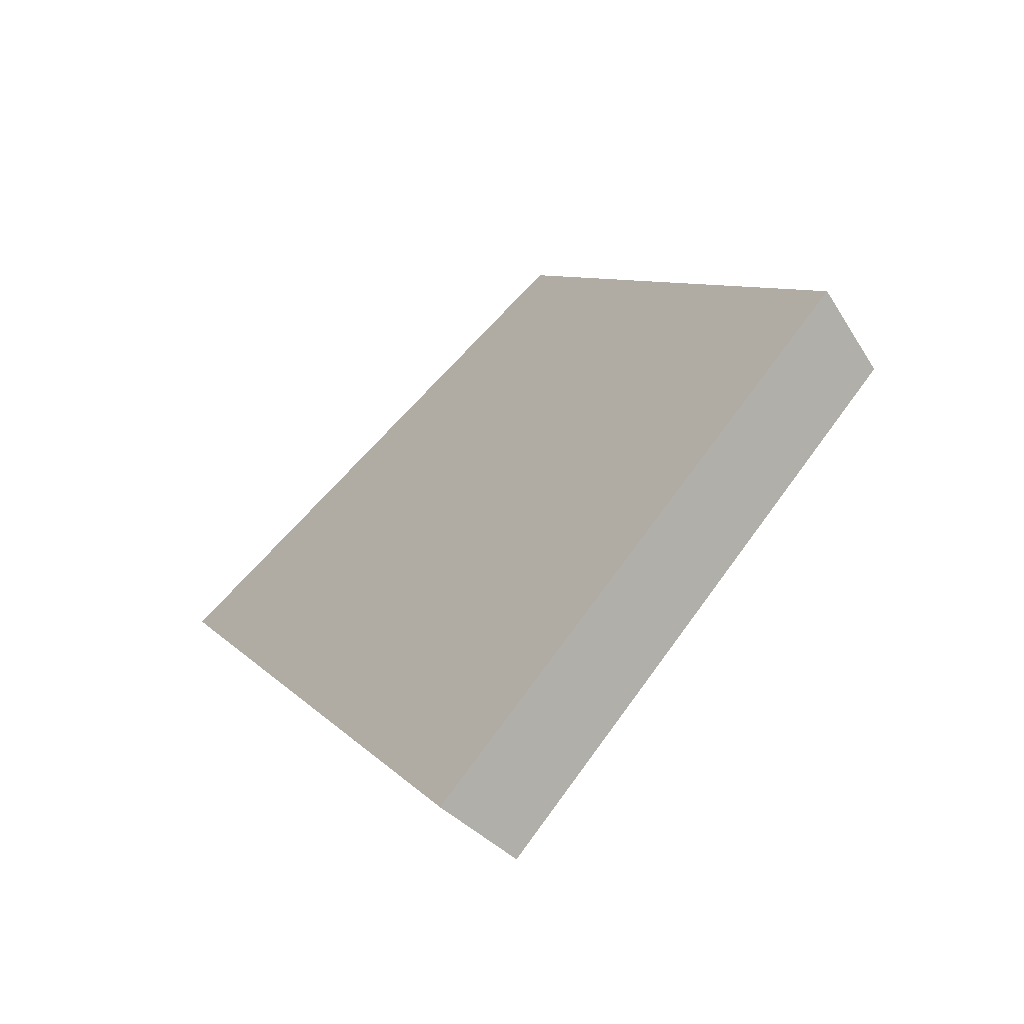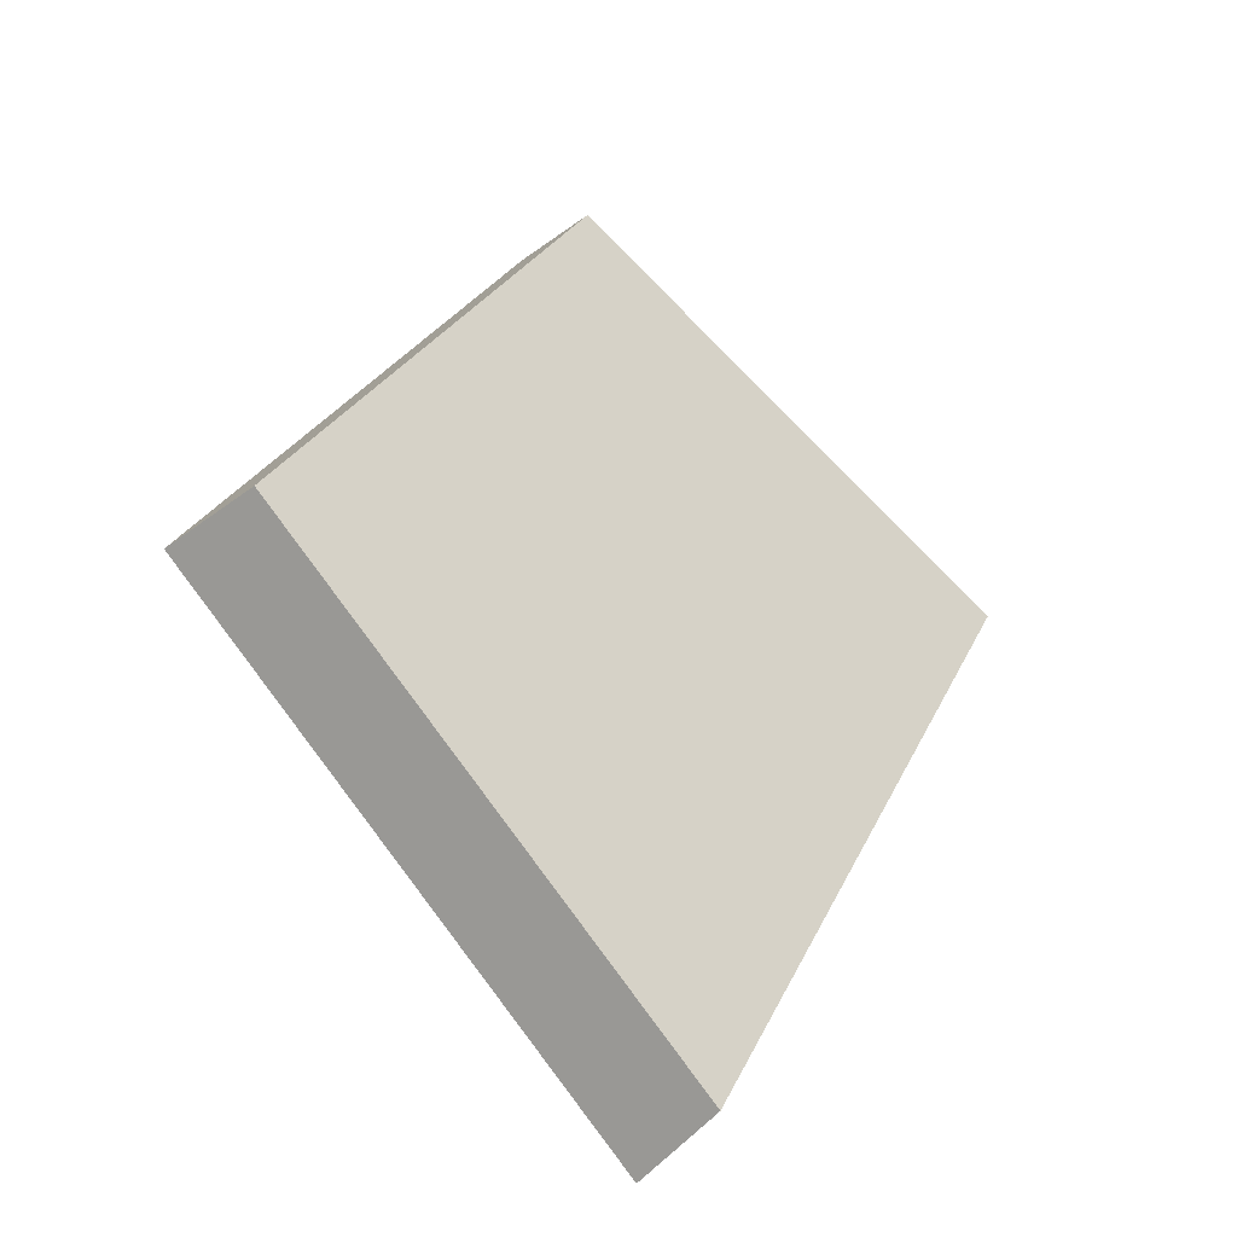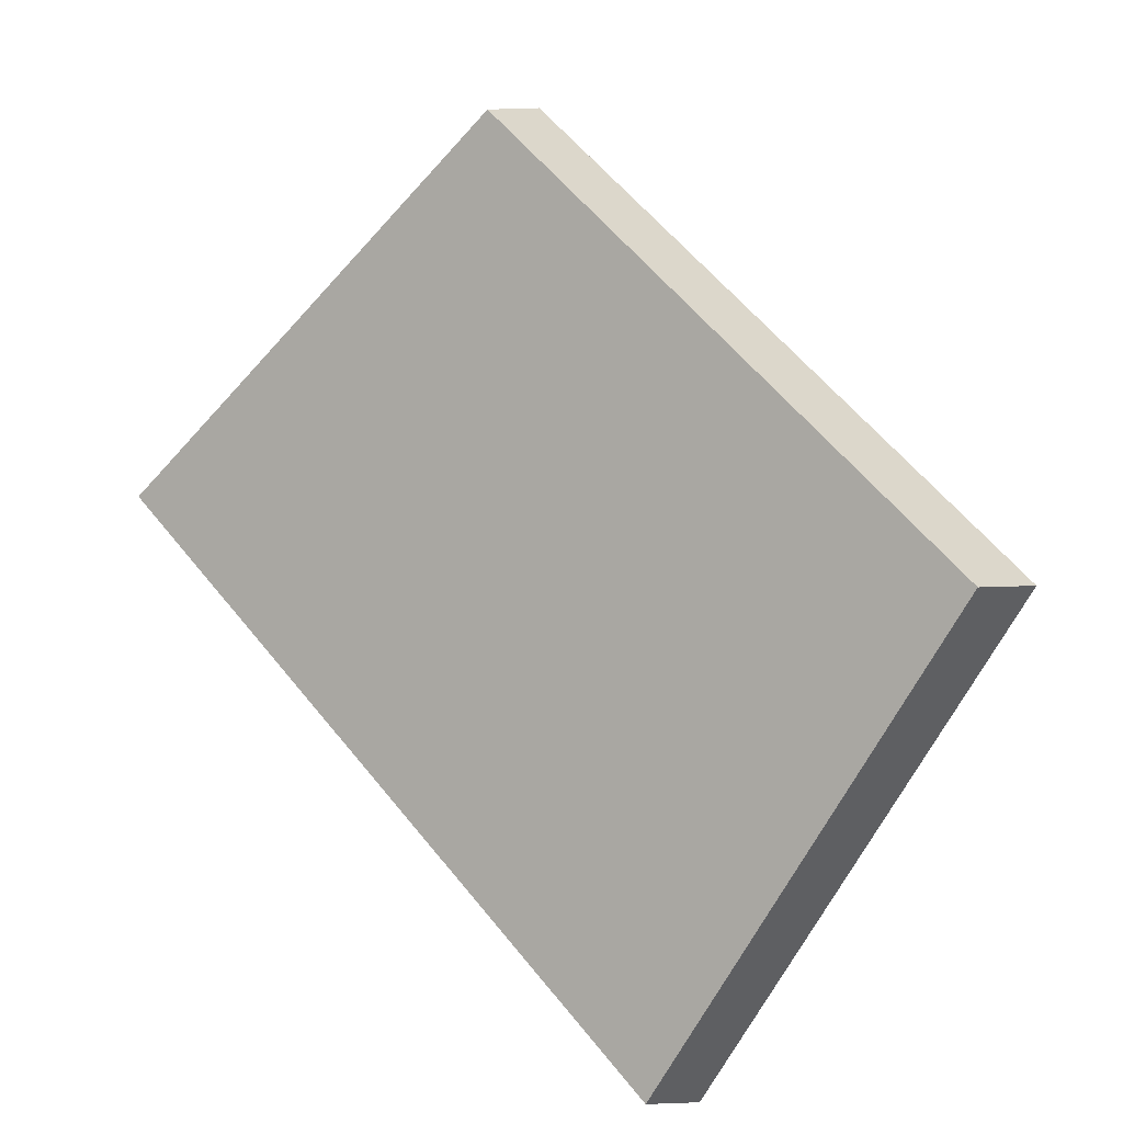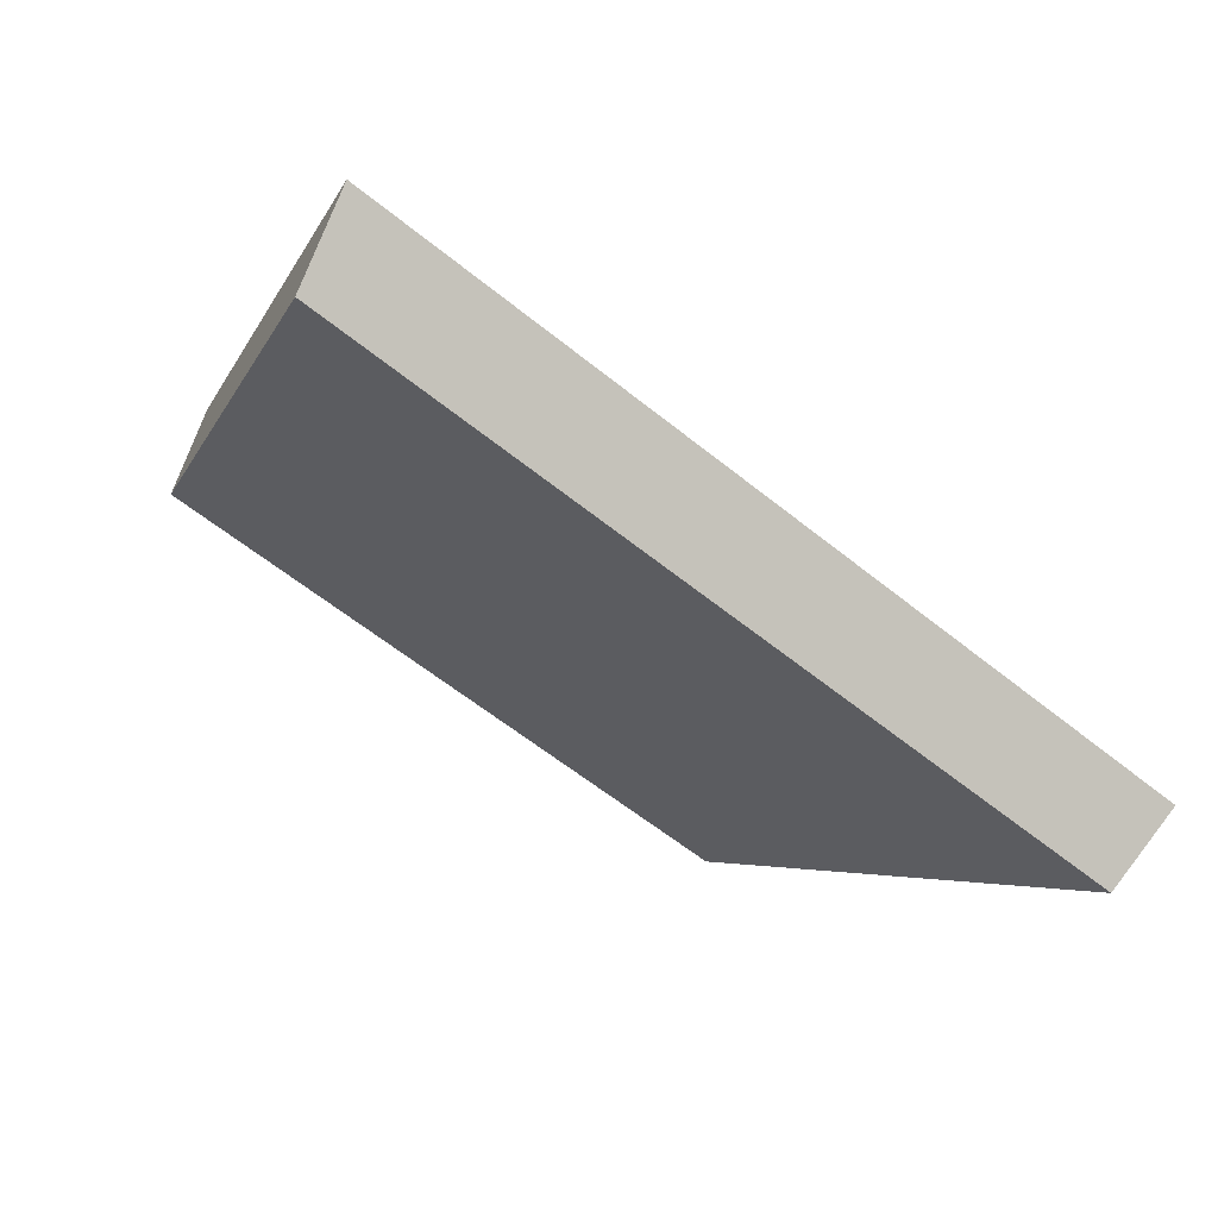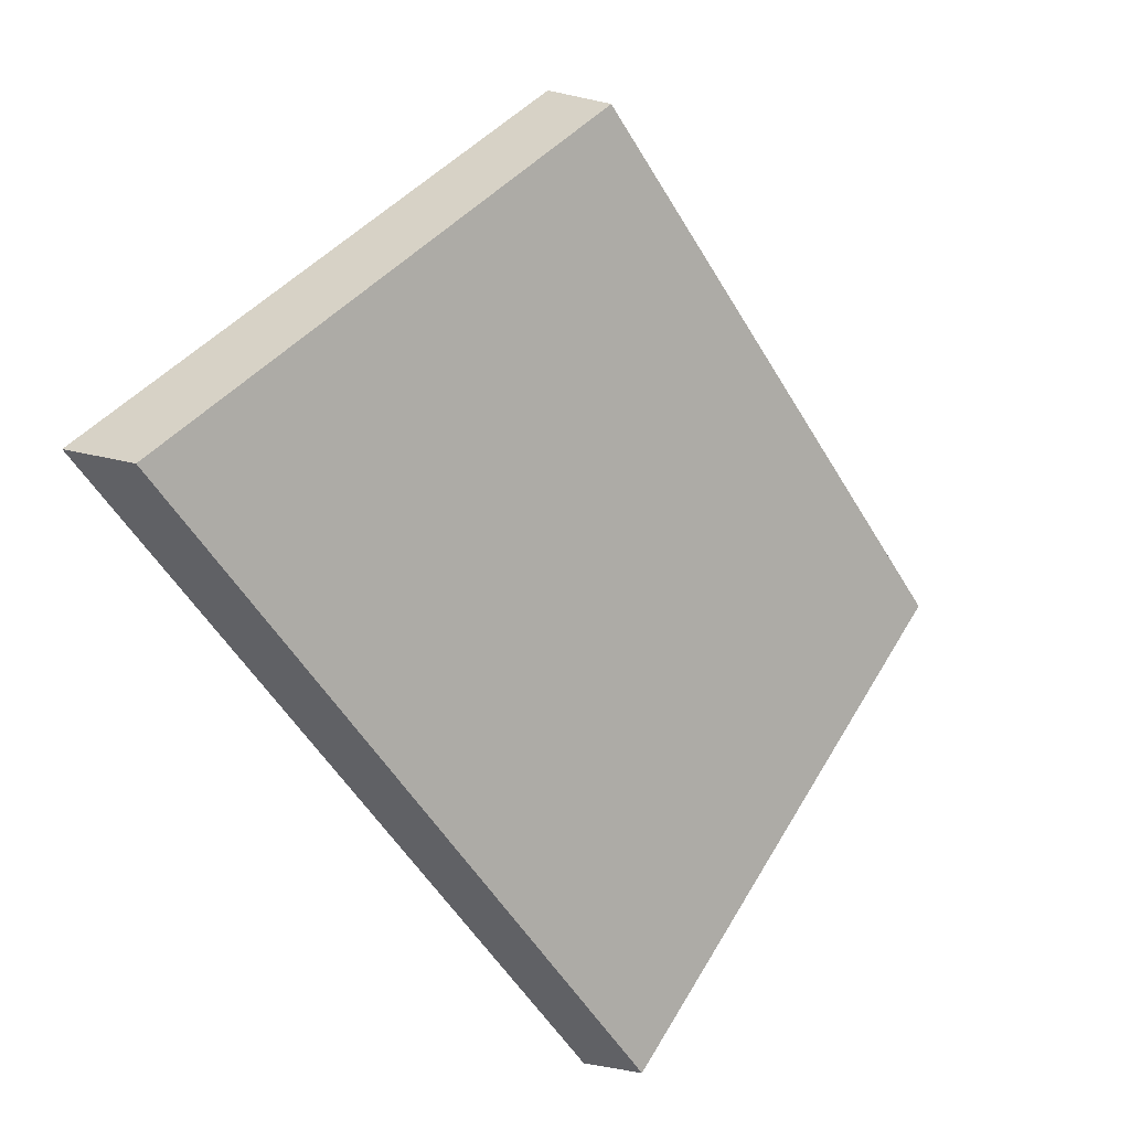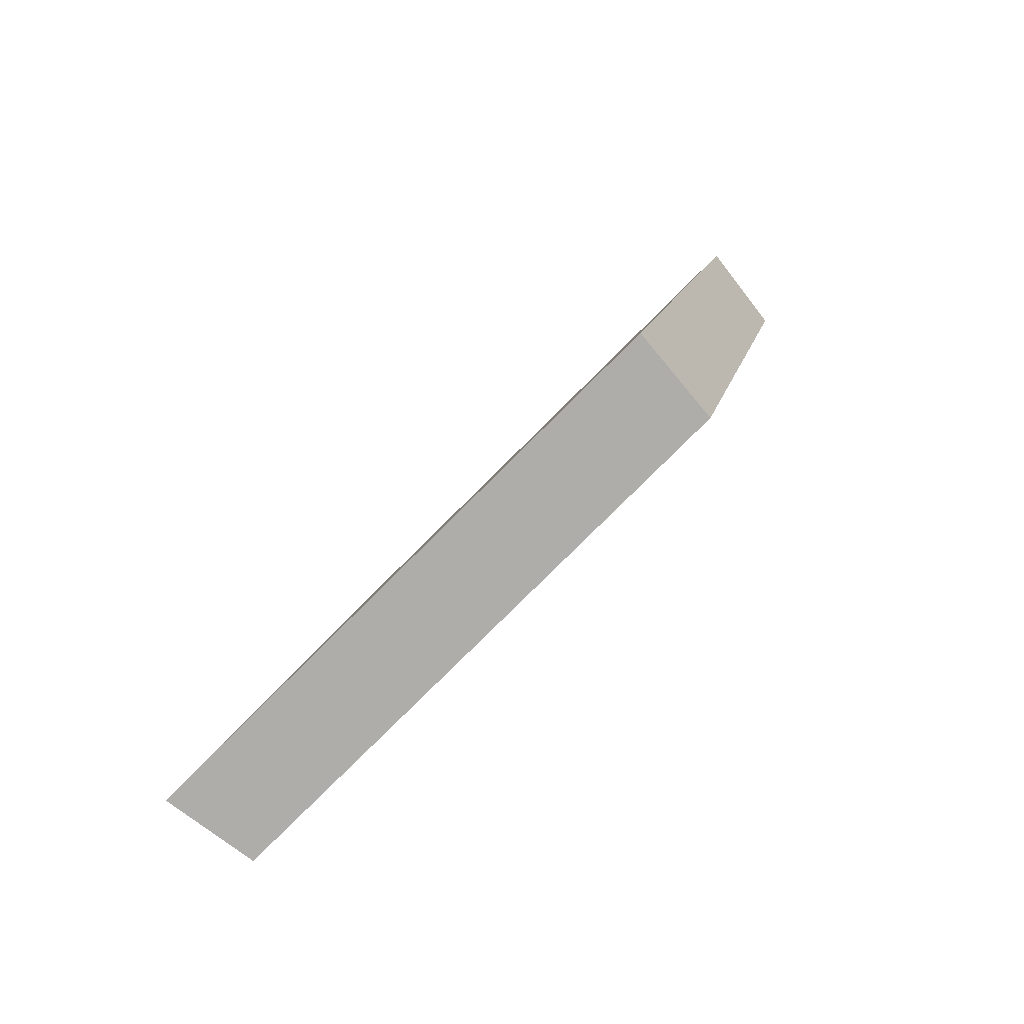
<metadata>
{"format":"obj","ext":"obj","renderer":"f3d","projection":"perspective","resolution":1024,"background":"white","views":[{"elev":8.0,"azim":-109.9,"up":"+Y"},{"elev":29.9,"azim":-68.9,"up":"+Z"},{"elev":58.3,"azim":51.0,"up":"+Z"},{"elev":-60.9,"azim":142.5,"up":"+Y"},{"elev":-54.2,"azim":-57.9,"up":"+Y"},{"elev":12.8,"azim":-77.1,"up":"+Y"}]}
</metadata>
<code>
v 2.113 0.1148 2.661
v 2.13 0.1148 2.661
v 2.128 0.1228 2.668
v 2.115 0.1228 2.669
v 2.128 0.1242 2.667
v 2.128 0.1228 2.668
v 2.13 0.1148 2.661
v 2.13 0.116 2.659
v 2.115 0.1242 2.668
v 2.115 0.1228 2.669
v 2.128 0.1228 2.668
v 2.128 0.1242 2.667
v 2.13 0.116 2.659
v 2.13 0.1148 2.661
v 2.113 0.1148 2.661
v 2.113 0.116 2.66
v 2.113 0.116 2.66
v 2.113 0.1148 2.661
v 2.115 0.1228 2.669
v 2.115 0.1242 2.668
v 2.115 0.1242 2.668
v 2.128 0.1242 2.667
v 2.13 0.116 2.659
v 2.113 0.116 2.66
f 1 2 3
f 1 3 4
f 5 6 7
f 5 7 8
f 9 10 11
f 9 11 12
f 13 14 15
f 13 15 16
f 17 18 19
f 17 19 20
f 21 22 23
f 21 23 24

</code>
